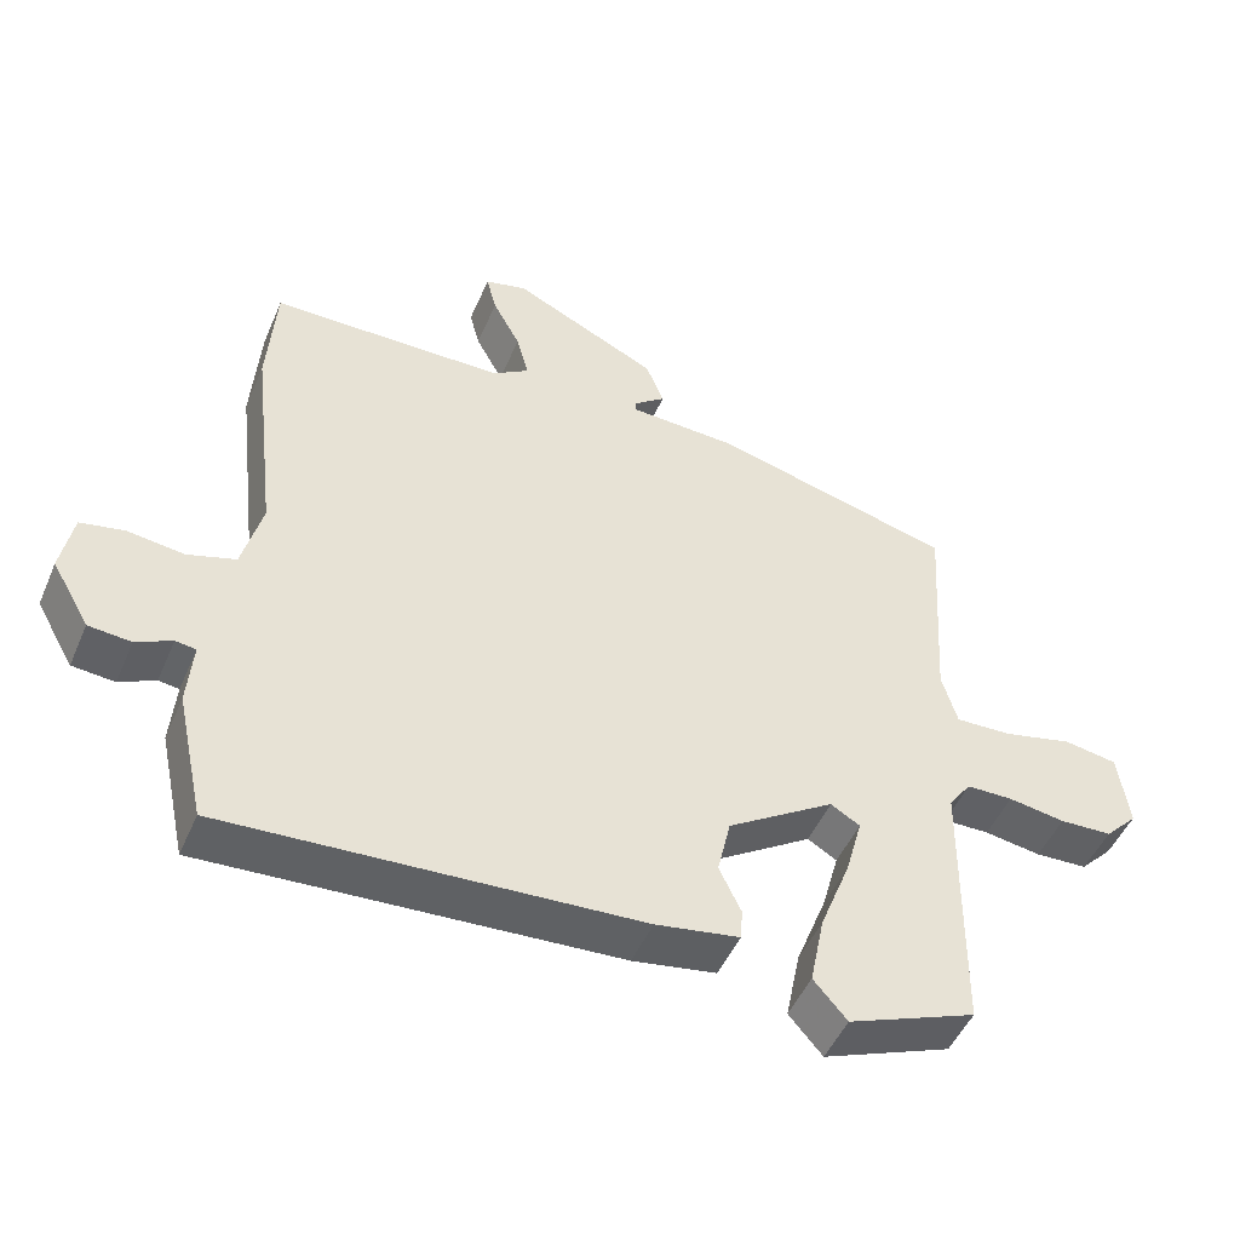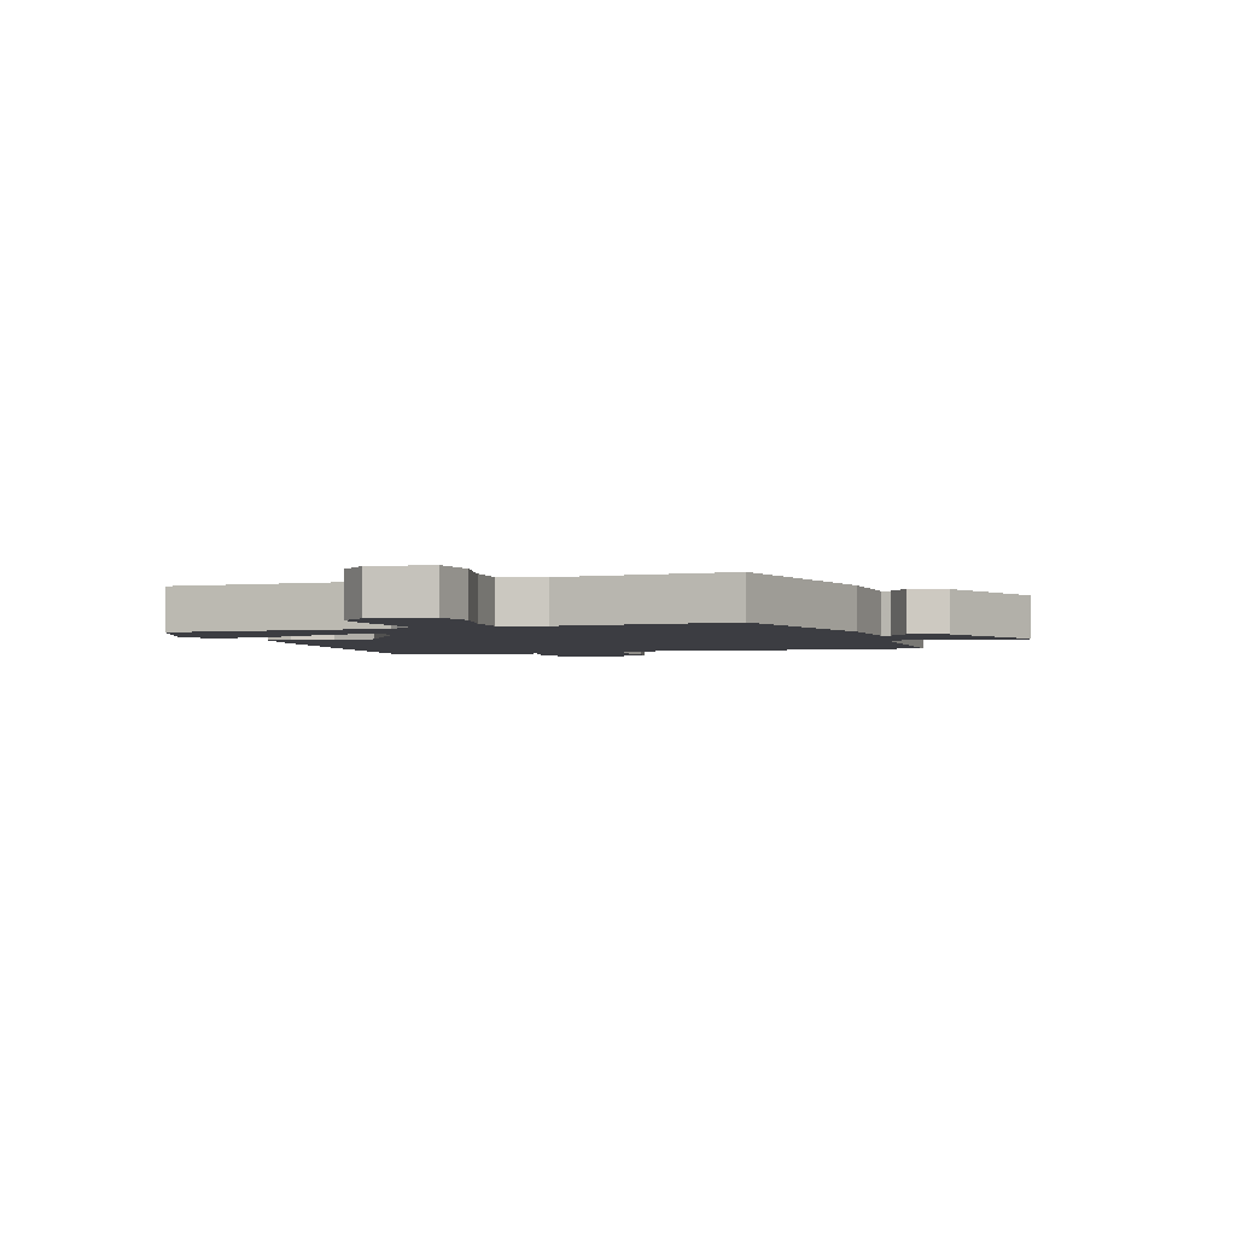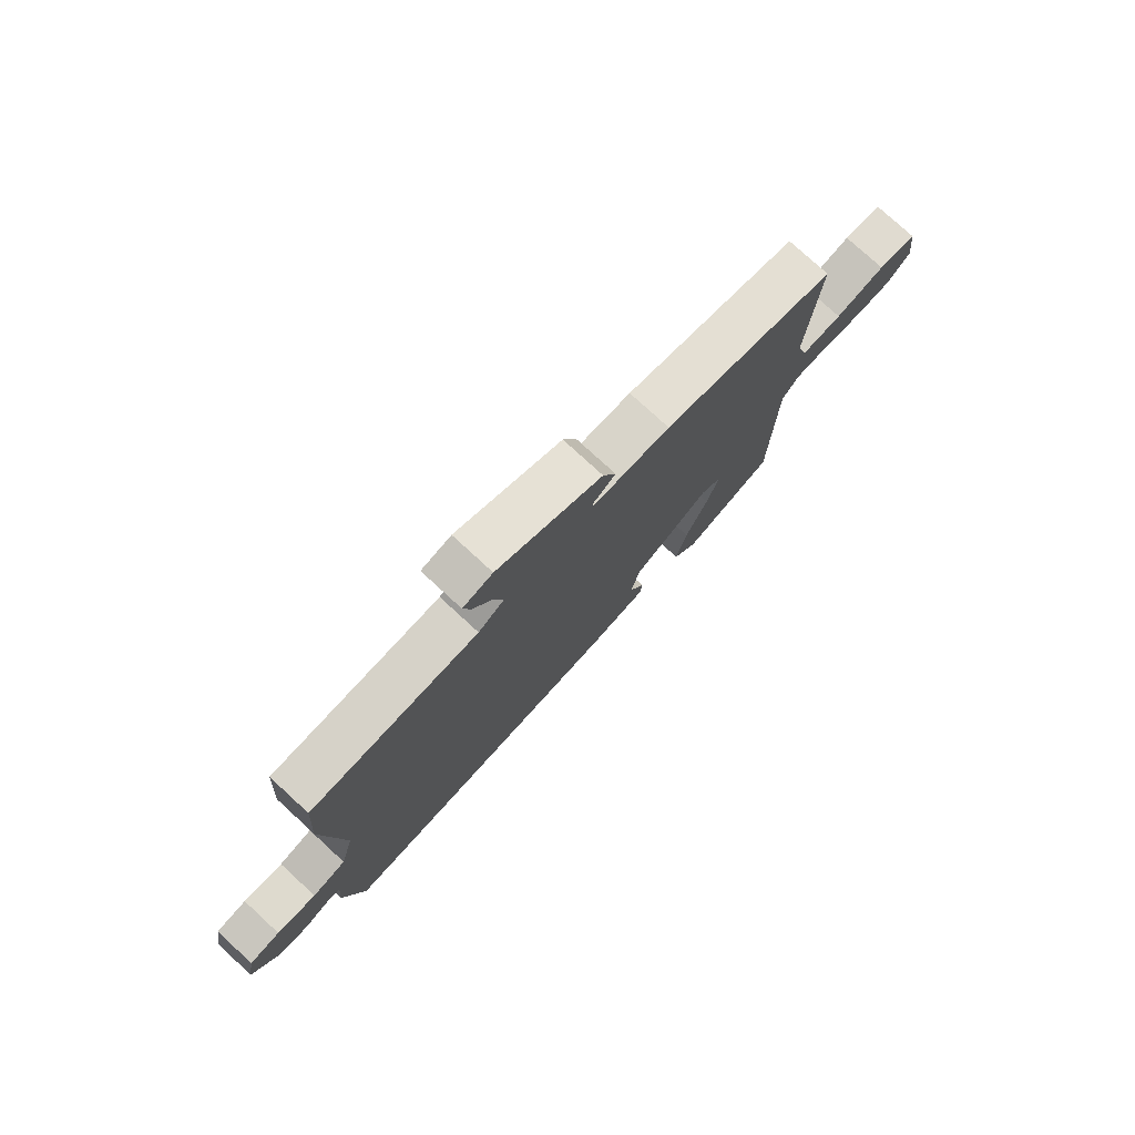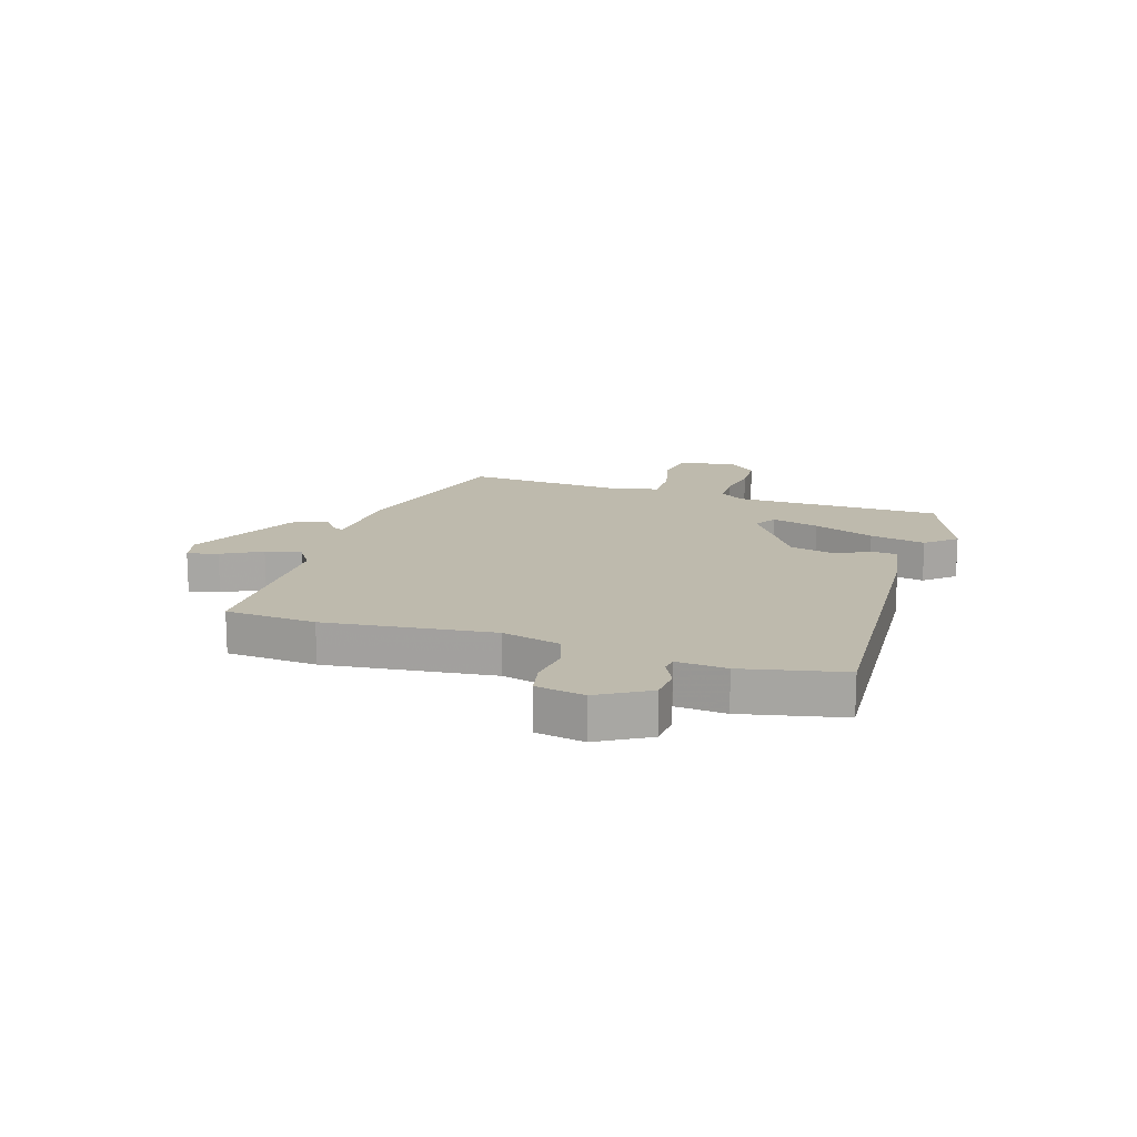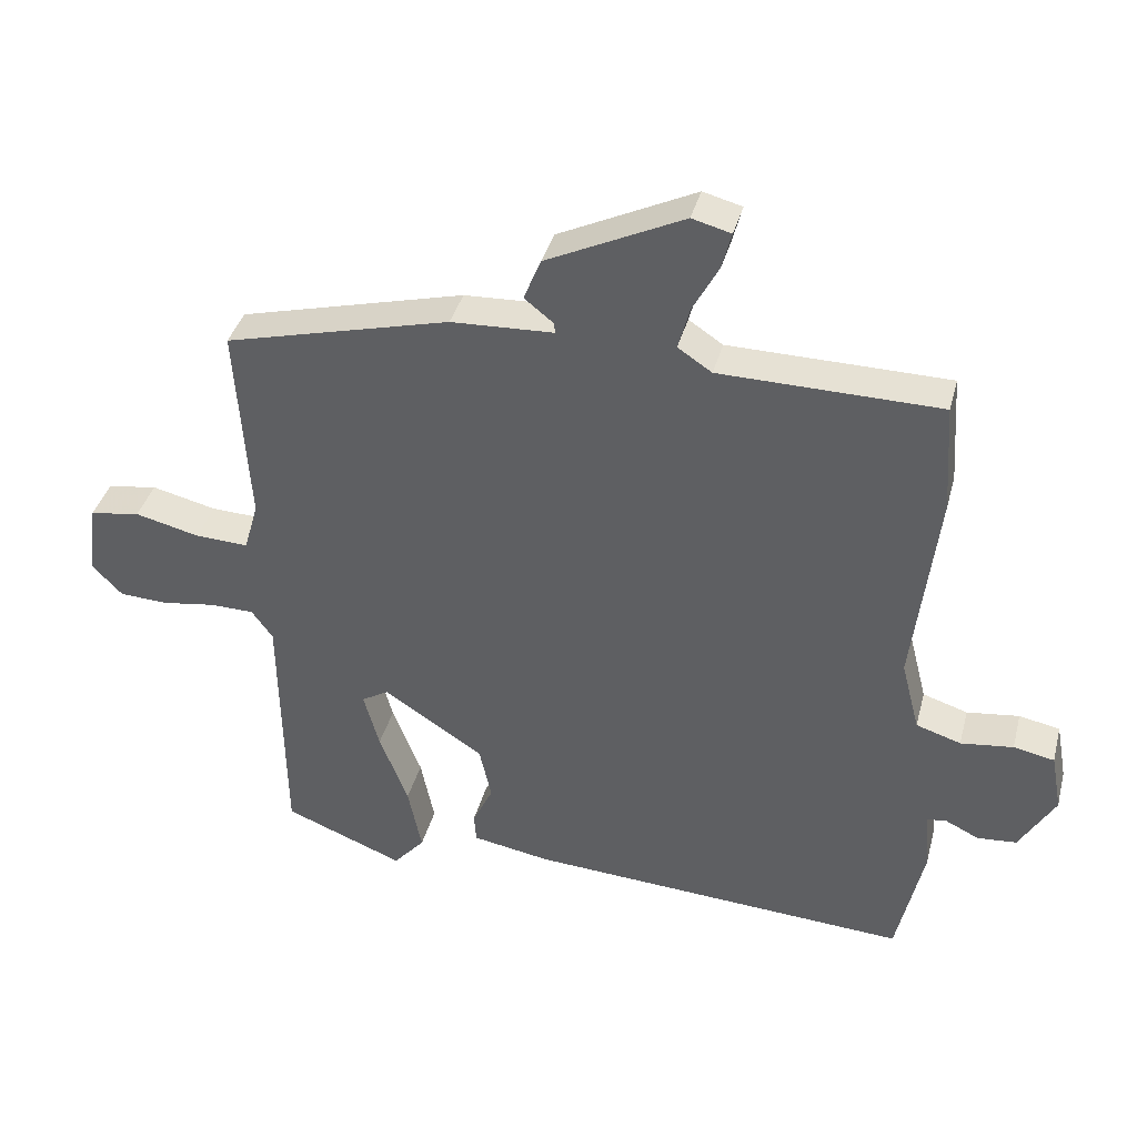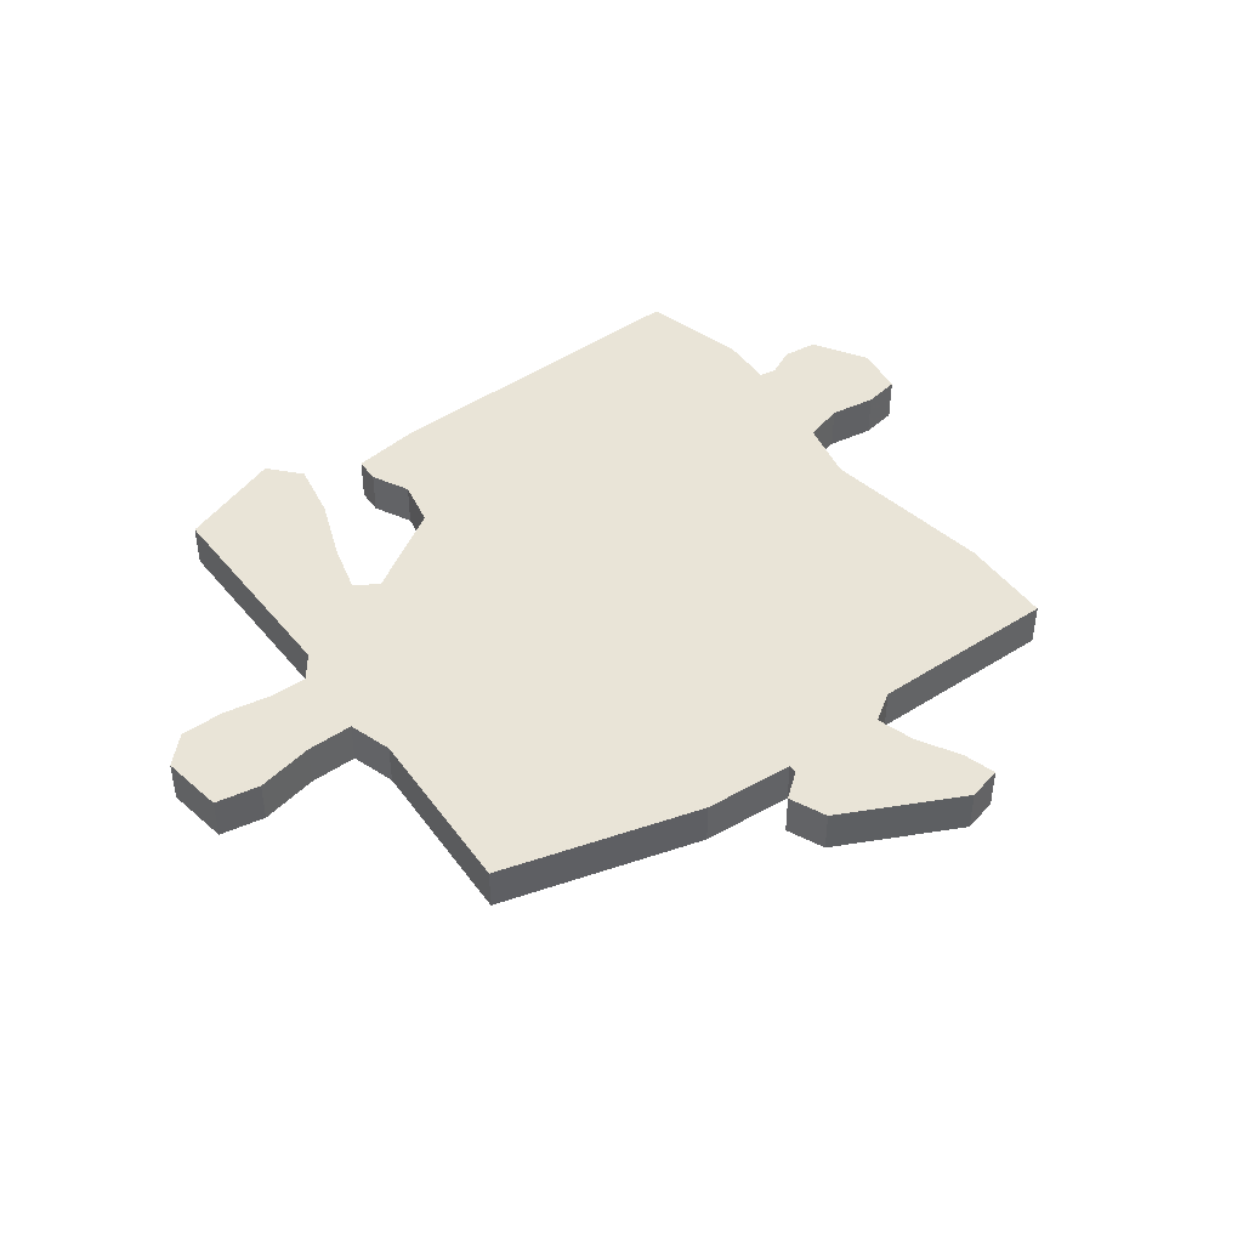
<metadata>
{"format":"obj","ext":"obj","renderer":"f3d","projection":"perspective","resolution":1024,"background":"white","views":[{"elev":-48.9,"azim":157.2,"up":"+Z"},{"elev":-2.9,"azim":-72.3,"up":"+Y"},{"elev":77.4,"azim":132.6,"up":"+Z"},{"elev":15.4,"azim":107.7,"up":"+Y"},{"elev":38.7,"azim":14.5,"up":"+Z"},{"elev":42.9,"azim":-36.6,"up":"+Y"}]}
</metadata>
<code>
v 0.501 0.07 -0.493
v -0.063 0.07 -0.459
v -0.178 0.07 -0.439
v -0.181 0.07 -0.396
v -0.151 0.07 -0.333
v -0.169 0.07 -0.253
v -0.316 0.07 -0.157
v -0.356 0.07 -0.181
v -0.333 0.07 -0.265
v -0.291 0.07 -0.374
v -0.271 0.07 -0.473
v -0.317 0.07 -0.526
v -0.493 0.07 -0.456
v -0.498 0.07 -0.083
v -0.529 0.07 -0.04
v -0.593 0.07 -0.039
v -0.671 0.07 -0.051
v -0.743 0.07 -0.048
v -0.788 0.07 -0.001
v -0.774 0.07 0.105
v -0.7 0.07 0.117
v -0.605 0.07 0.094
v -0.527 0.07 0.091
v -0.506 0.07 0.165
v -0.525 0.07 0.461
v -0.194 0.07 0.547
v -0.044 0.07 0.554
v -0.045 0.07 0.569
v -0.088 0.07 0.603
v -0.063 0.07 0.665
v 0.138 0.07 0.762
v 0.195 0.07 0.747
v 0.181 0.07 0.693
v 0.143 0.07 0.622
v 0.126 0.07 0.559
v 0.176 0.07 0.526
v 0.498 0.07 0.522
v 0.509 0.07 0.361
v 0.474 0.07 0.064
v 0.501 0.07 -0.041
v 0.567 0.07 -0.062
v 0.644 0.07 -0.052
v 0.704 0.07 -0.064
v 0.72 0.07 -0.15
v 0.668 0.07 -0.24
v 0.61 0.07 -0.245
v 0.561 0.07 -0.221
v 0.533 0.07 -0.225
v 0.54 0.07 -0.314
v 0.501 0 -0.493
v -0.063 0 -0.459
v -0.178 0 -0.439
v -0.181 0 -0.396
v -0.151 0 -0.333
v -0.169 0 -0.253
v -0.316 0 -0.157
v -0.356 0 -0.181
v -0.333 0 -0.265
v -0.291 0 -0.374
v -0.271 0 -0.473
v -0.317 0 -0.526
v -0.493 0 -0.456
v -0.498 0 -0.083
v -0.529 0 -0.04
v -0.593 0 -0.039
v -0.671 0 -0.051
v -0.743 0 -0.048
v -0.788 0 -0.001
v -0.774 0 0.105
v -0.7 0 0.117
v -0.605 0 0.094
v -0.527 0 0.091
v -0.506 0 0.165
v -0.525 0 0.461
v -0.194 0 0.547
v -0.044 0 0.554
v -0.045 0 0.569
v -0.088 0 0.603
v -0.063 0 0.665
v 0.138 0 0.762
v 0.195 0 0.747
v 0.181 0 0.693
v 0.143 0 0.622
v 0.126 0 0.559
v 0.176 0 0.526
v 0.498 0 0.522
v 0.509 0 0.361
v 0.474 0 0.064
v 0.501 0 -0.041
v 0.567 0 -0.062
v 0.644 0 -0.052
v 0.704 0 -0.064
v 0.72 0 -0.15
v 0.668 0 -0.24
v 0.61 0 -0.245
v 0.561 0 -0.221
v 0.533 0 -0.225
v 0.54 0 -0.314
f 3 4 5
f 2 3 5
f 1 2 5
f 49 1 5
f 48 49 5
f 45 46 47
f 44 45 47
f 43 44 47
f 42 43 47
f 41 42 47
f 40 41 47 48
f 48 5 6
f 40 48 6
f 39 40 6
f 39 6 7
f 38 39 7
f 37 38 7
f 36 37 7
f 32 33 34
f 31 32 34
f 30 31 34
f 29 30 34
f 28 29 34
f 27 28 34 35
f 36 7 8
f 35 36 8
f 27 35 8
f 26 27 8
f 25 26 8
f 24 25 8
f 20 21 22
f 19 20 22
f 18 19 22
f 17 18 22
f 16 17 22
f 15 16 22 23
f 24 8 9
f 23 24 9
f 15 23 9
f 14 15 9
f 12 13 14
f 11 12 14
f 10 11 14
f 9 10 14
f 54 53 52
f 54 52 51
f 54 51 50
f 54 50 98
f 54 98 97
f 96 95 94
f 96 94 93
f 96 93 92
f 96 92 91
f 96 91 90
f 97 96 90 89
f 55 54 97
f 55 97 89
f 55 89 88
f 56 55 88
f 56 88 87
f 56 87 86
f 56 86 85
f 83 82 81
f 83 81 80
f 83 80 79
f 83 79 78
f 83 78 77
f 84 83 77 76
f 57 56 85
f 57 85 84
f 57 84 76
f 57 76 75
f 57 75 74
f 57 74 73
f 71 70 69
f 71 69 68
f 71 68 67
f 71 67 66
f 71 66 65
f 72 71 65 64
f 58 57 73
f 58 73 72
f 58 72 64
f 58 64 63
f 63 62 61
f 63 61 60
f 63 60 59
f 63 59 58
f 1 50 51 2
f 2 51 52 3
f 3 52 53 4
f 4 53 54 5
f 5 54 55 6
f 6 55 56 7
f 7 56 57 8
f 8 57 58 9
f 9 58 59 10
f 10 59 60 11
f 11 60 61 12
f 12 61 62 13
f 13 62 63 14
f 14 63 64 15
f 15 64 65 16
f 16 65 66 17
f 17 66 67 18
f 18 67 68 19
f 19 68 69 20
f 20 69 70 21
f 21 70 71 22
f 22 71 72 23
f 23 72 73 24
f 24 73 74 25
f 25 74 75 26
f 26 75 76 27
f 27 76 77 28
f 28 77 78 29
f 29 78 79 30
f 30 79 80 31
f 31 80 81 32
f 32 81 82 33
f 33 82 83 34
f 34 83 84 35
f 35 84 85 36
f 36 85 86 37
f 37 86 87 38
f 38 87 88 39
f 39 88 89 40
f 40 89 90 41
f 41 90 91 42
f 42 91 92 43
f 43 92 93 44
f 44 93 94 45
f 45 94 95 46
f 46 95 96 47
f 47 96 97 48
f 48 97 98 49
f 49 98 50 1

</code>
